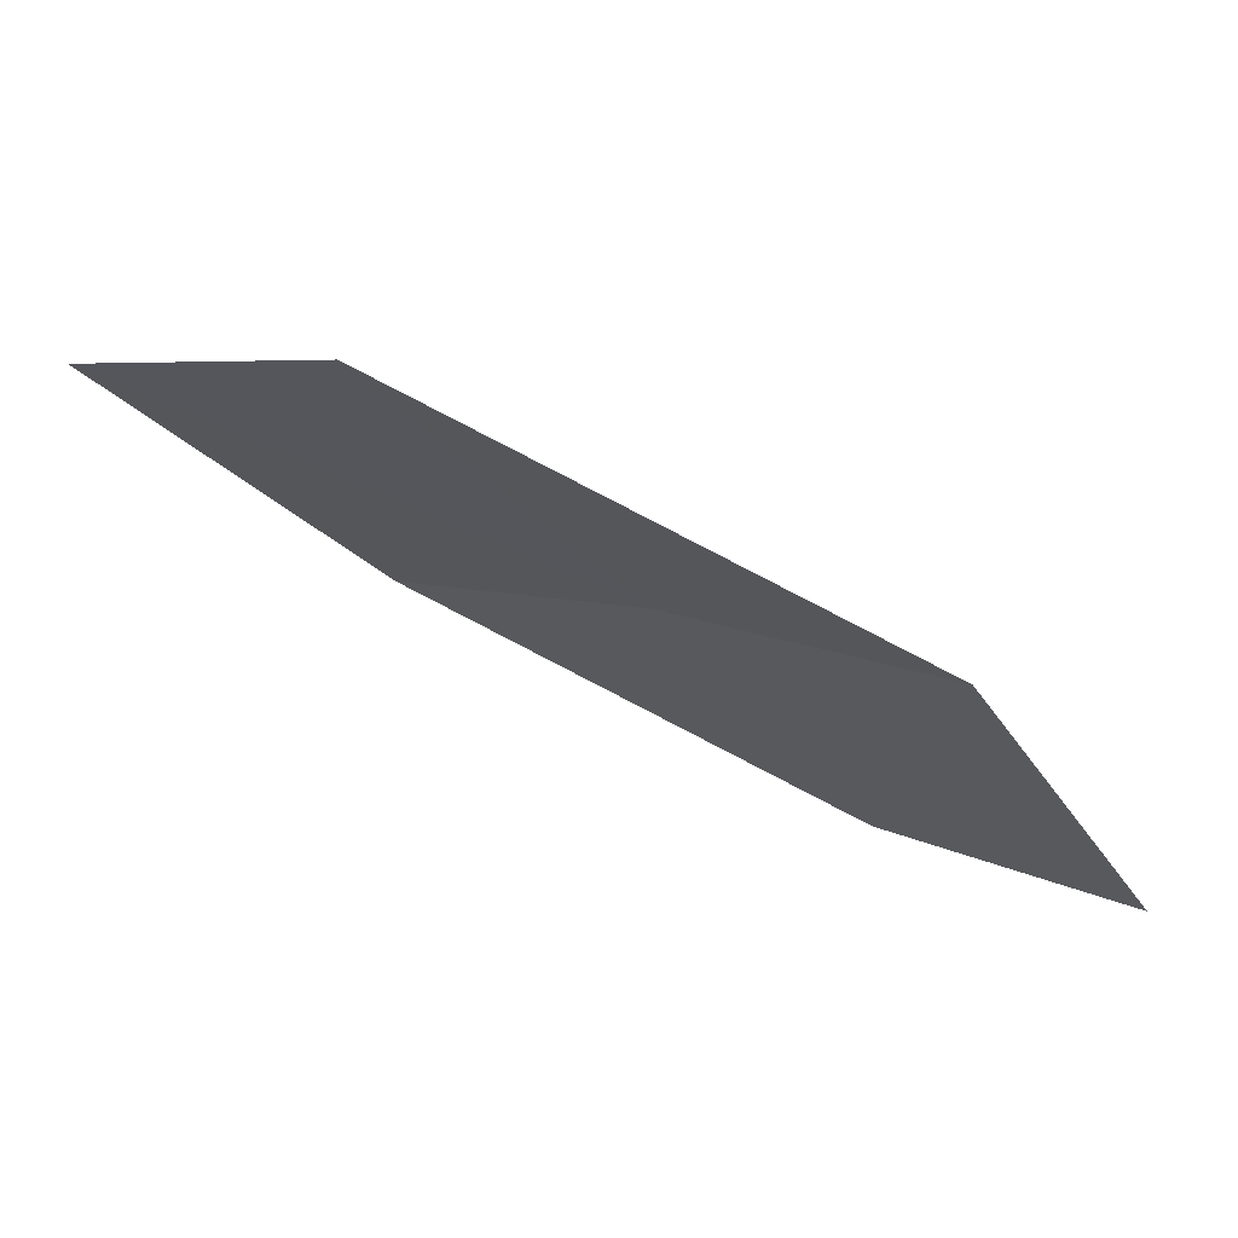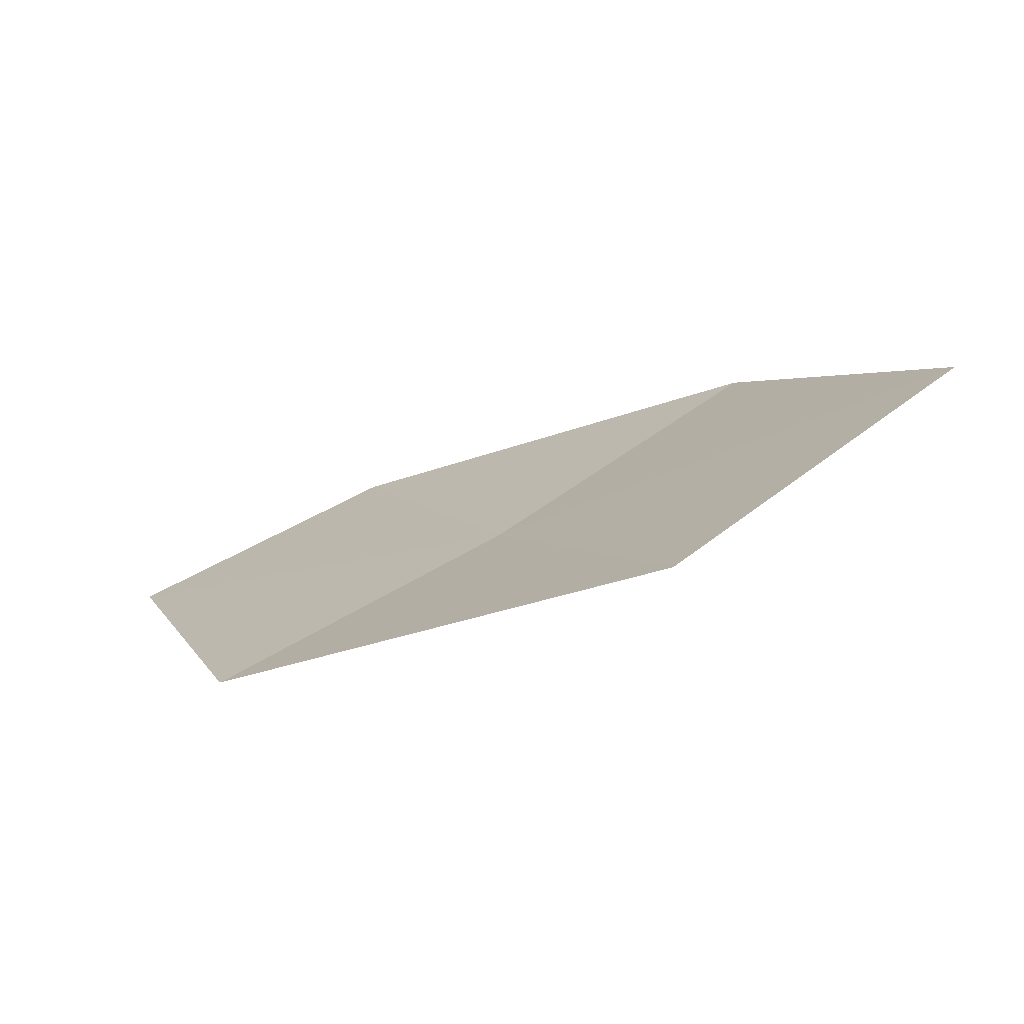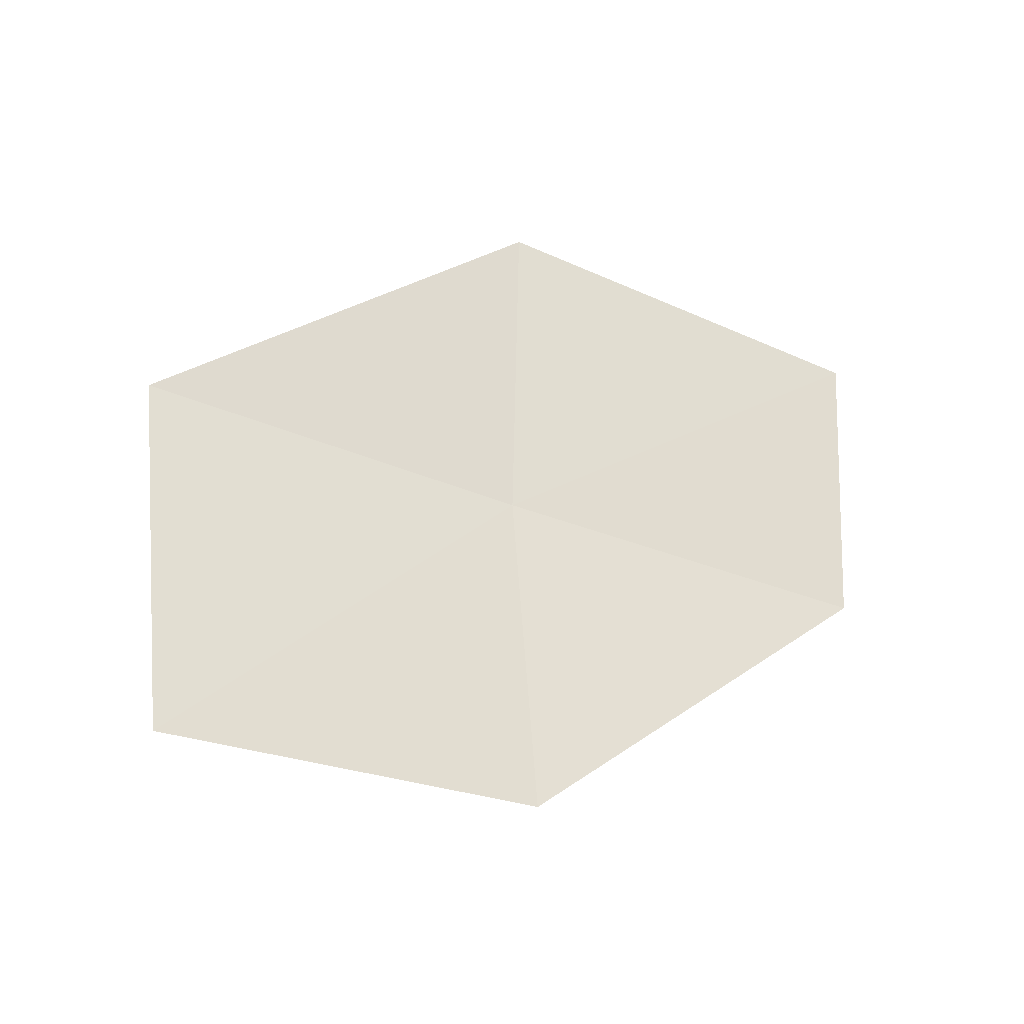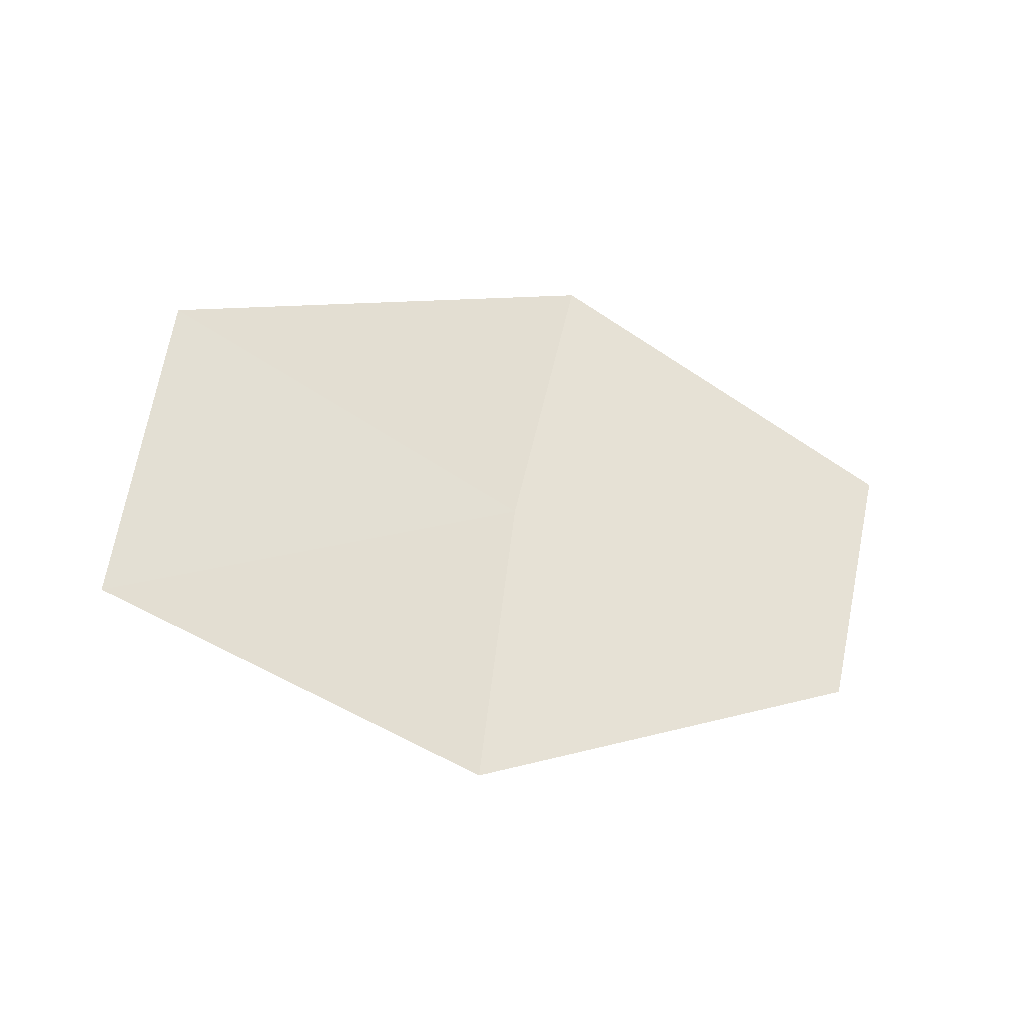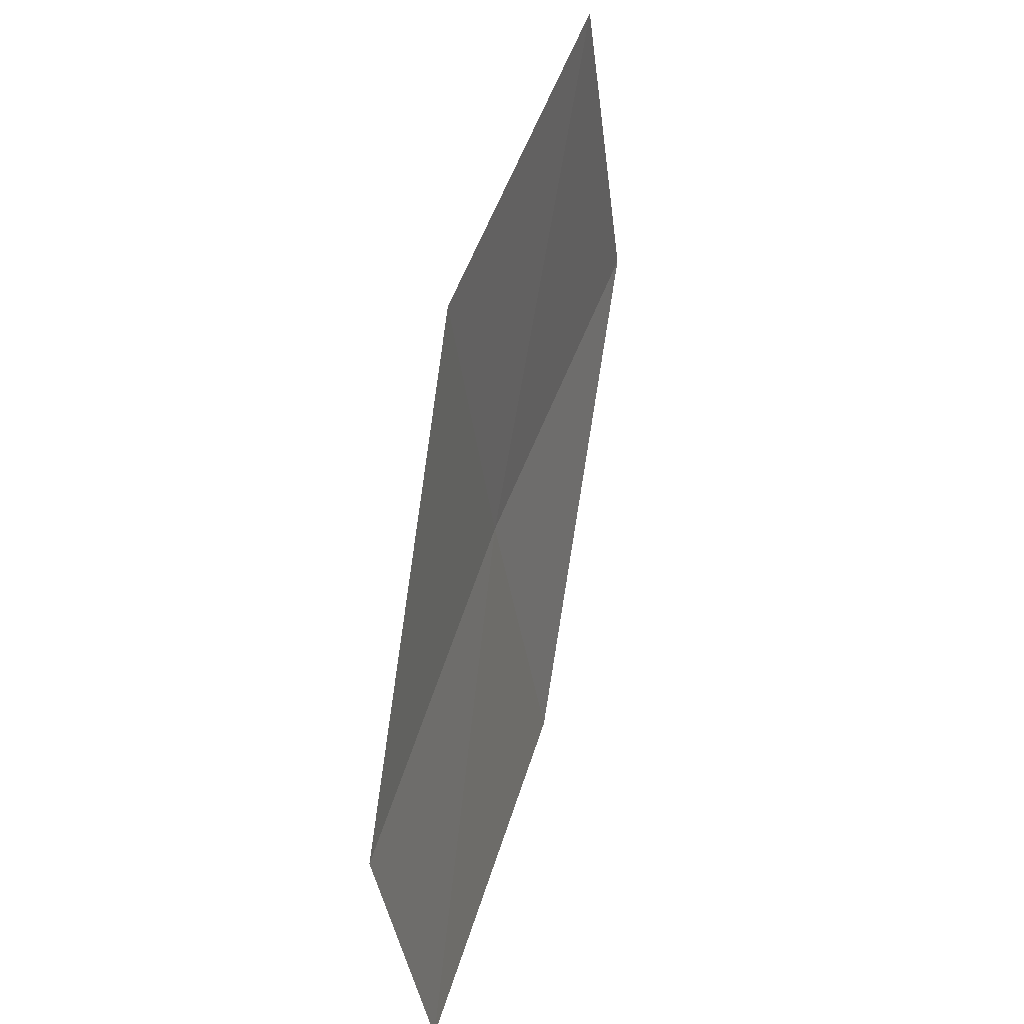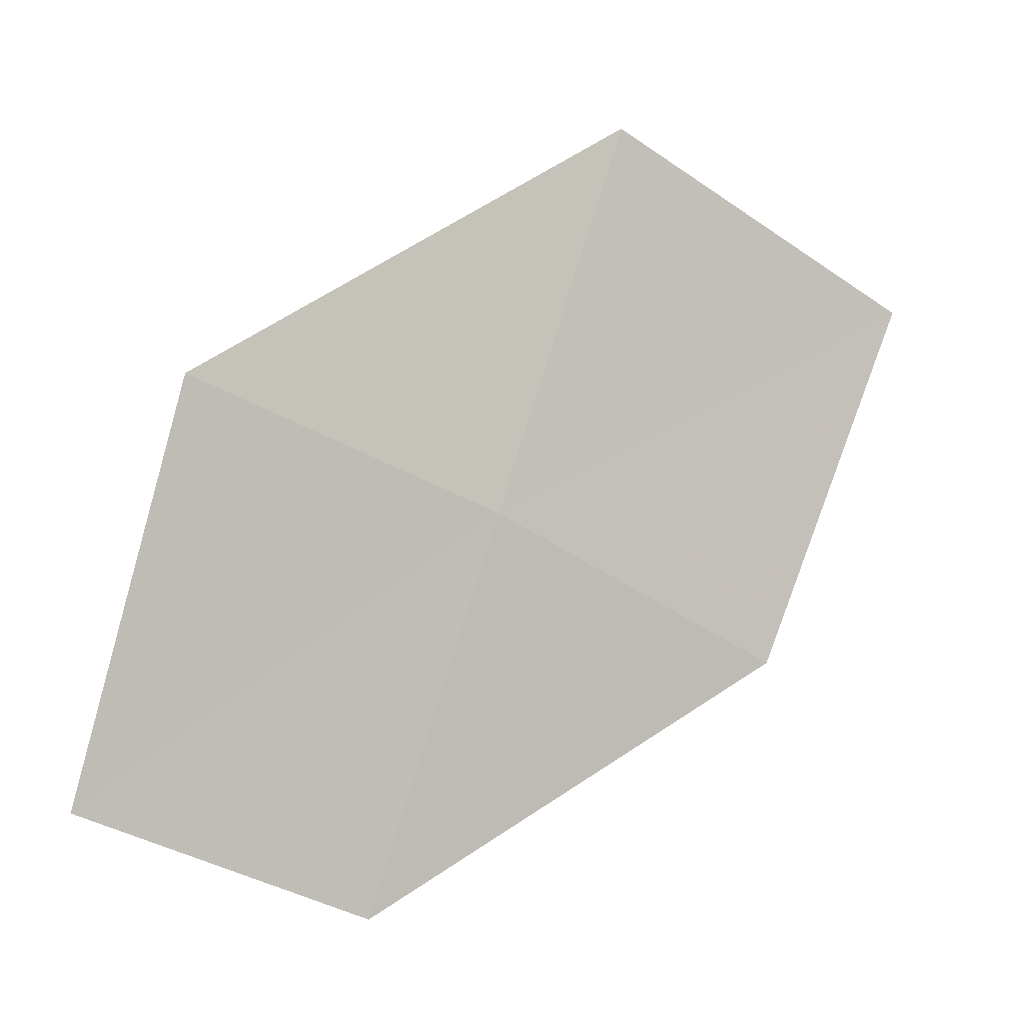
<metadata>
{"format":"obj","ext":"obj","renderer":"f3d","projection":"perspective","resolution":1024,"background":"white","views":[{"elev":54.2,"azim":-131.1,"up":"+Z"},{"elev":33.6,"azim":-4.7,"up":"+Y"},{"elev":71.6,"azim":120.0,"up":"+Y"},{"elev":58.7,"azim":130.2,"up":"+Y"},{"elev":-69.3,"azim":110.5,"up":"+Z"},{"elev":19.9,"azim":-1.1,"up":"+Z"}]}
</metadata>
<code>
v 7.227 -33.13 23.05
v 8.516 -32.84 22.18
v 6.631 -33.89 21.4
v 9.199 -31.93 23.66
v 7.815 -32.25 24.64
v 5.87 -33.38 23.8
v 5.381 -34.11 22.06
f 1 3 2
f 1 2 4
f 1 4 5
f 1 6 7
f 1 7 3
f 1 5 6

</code>
